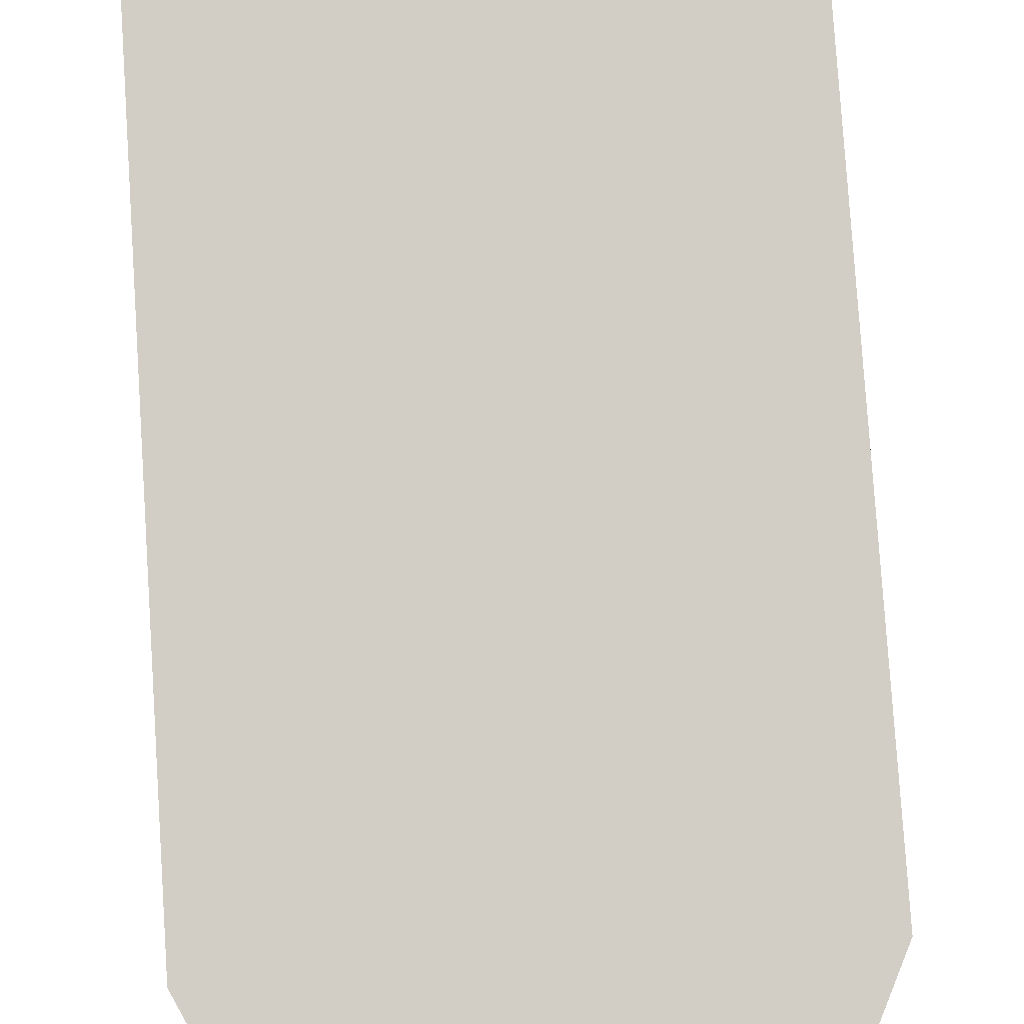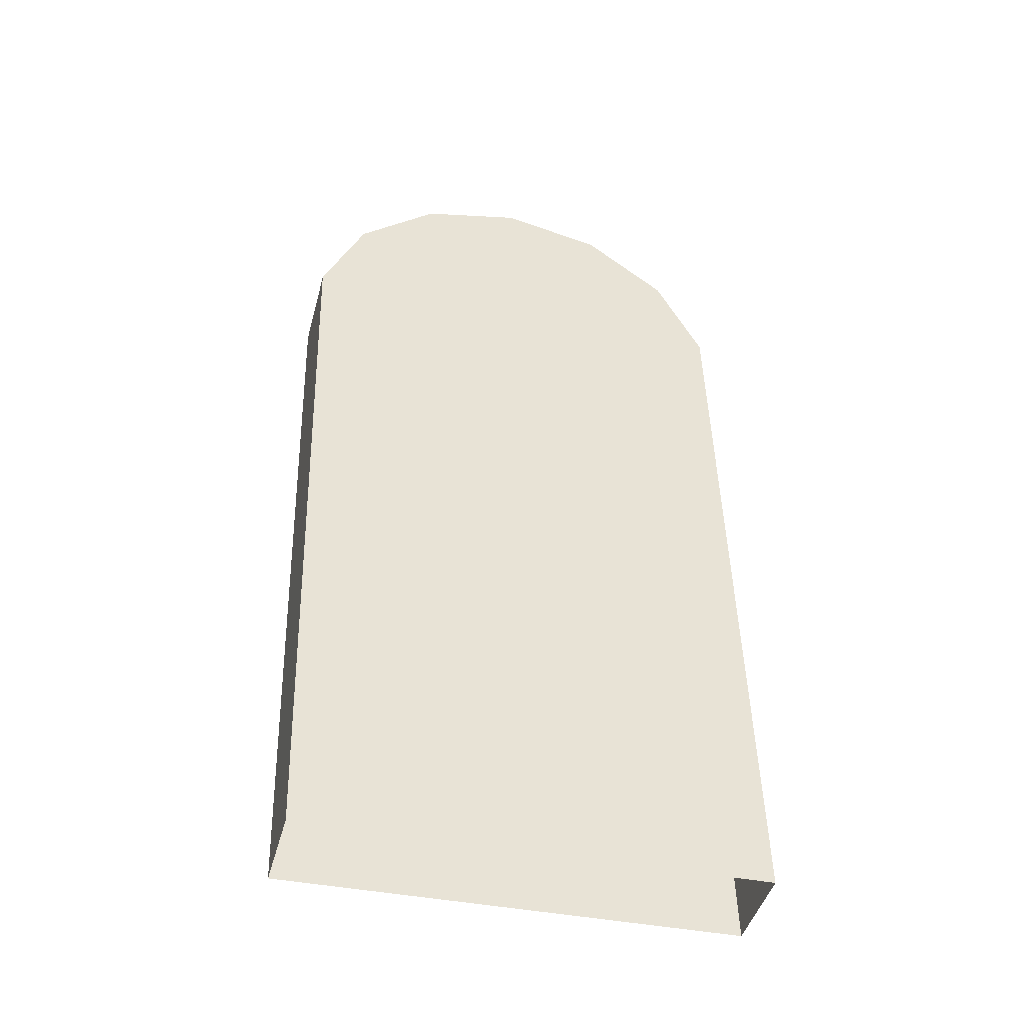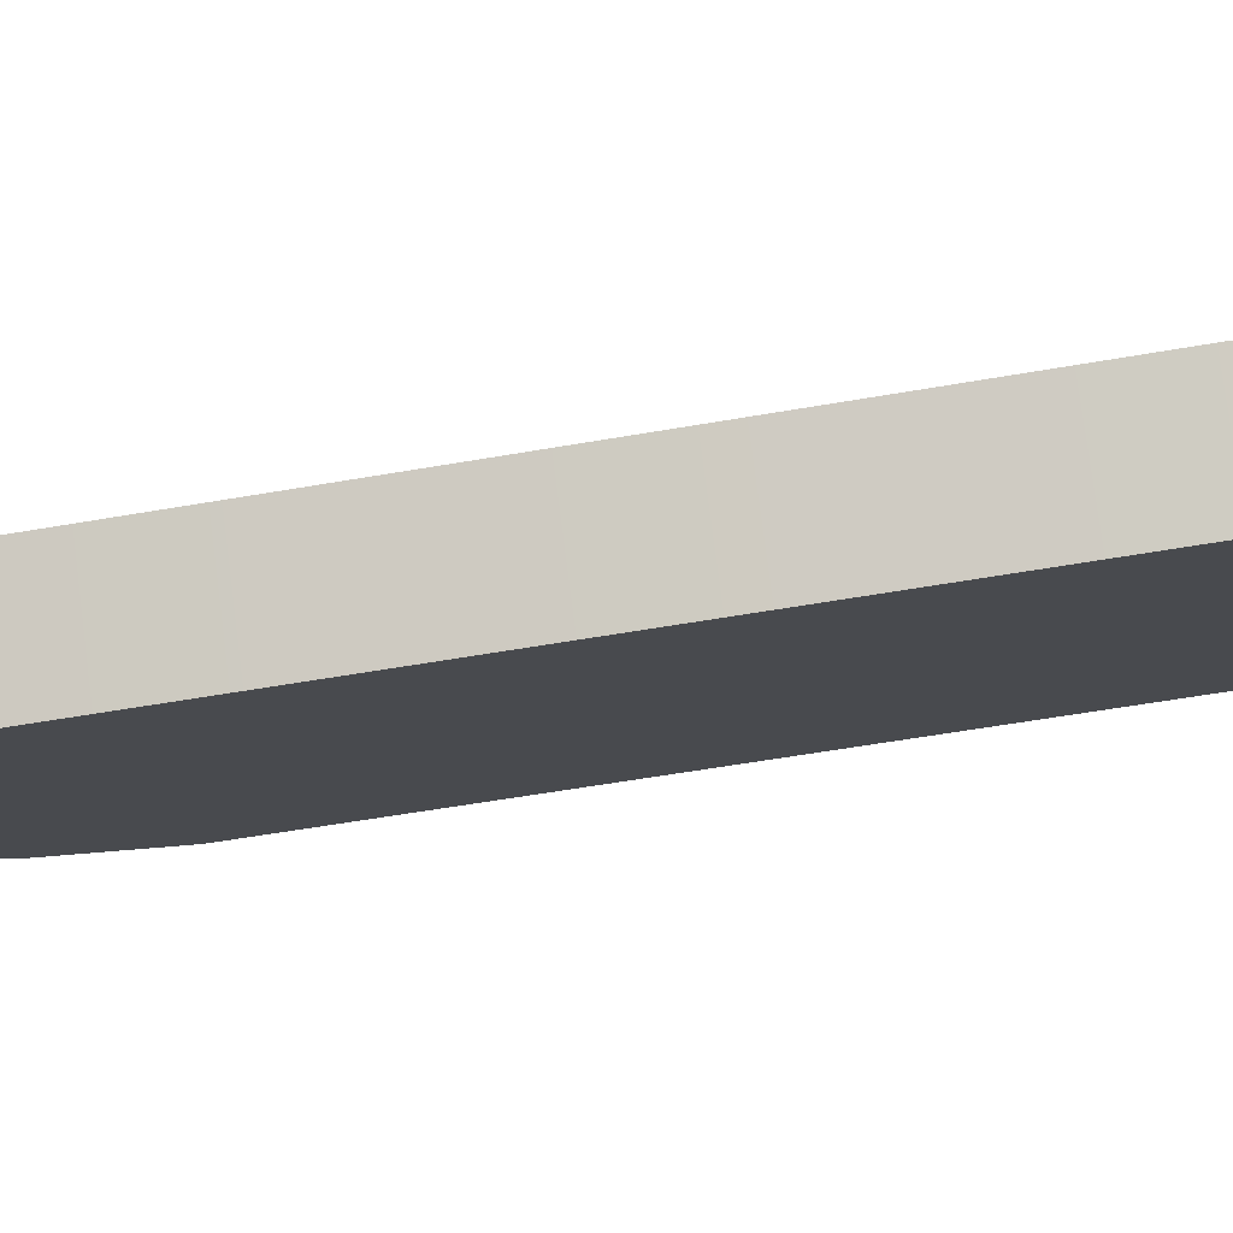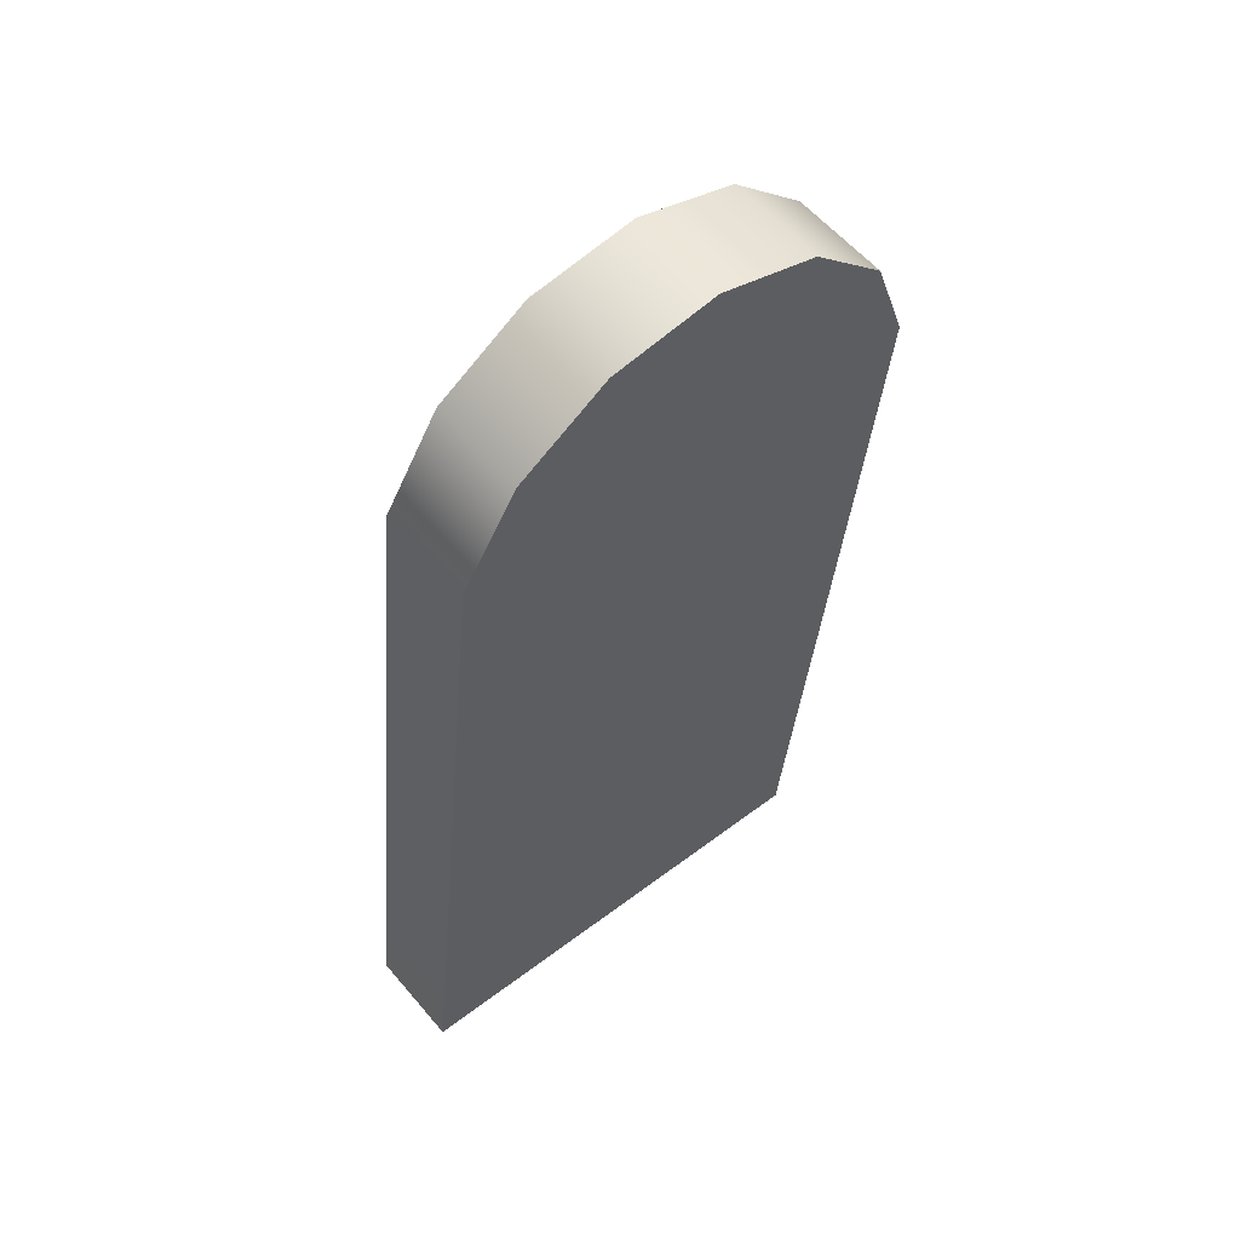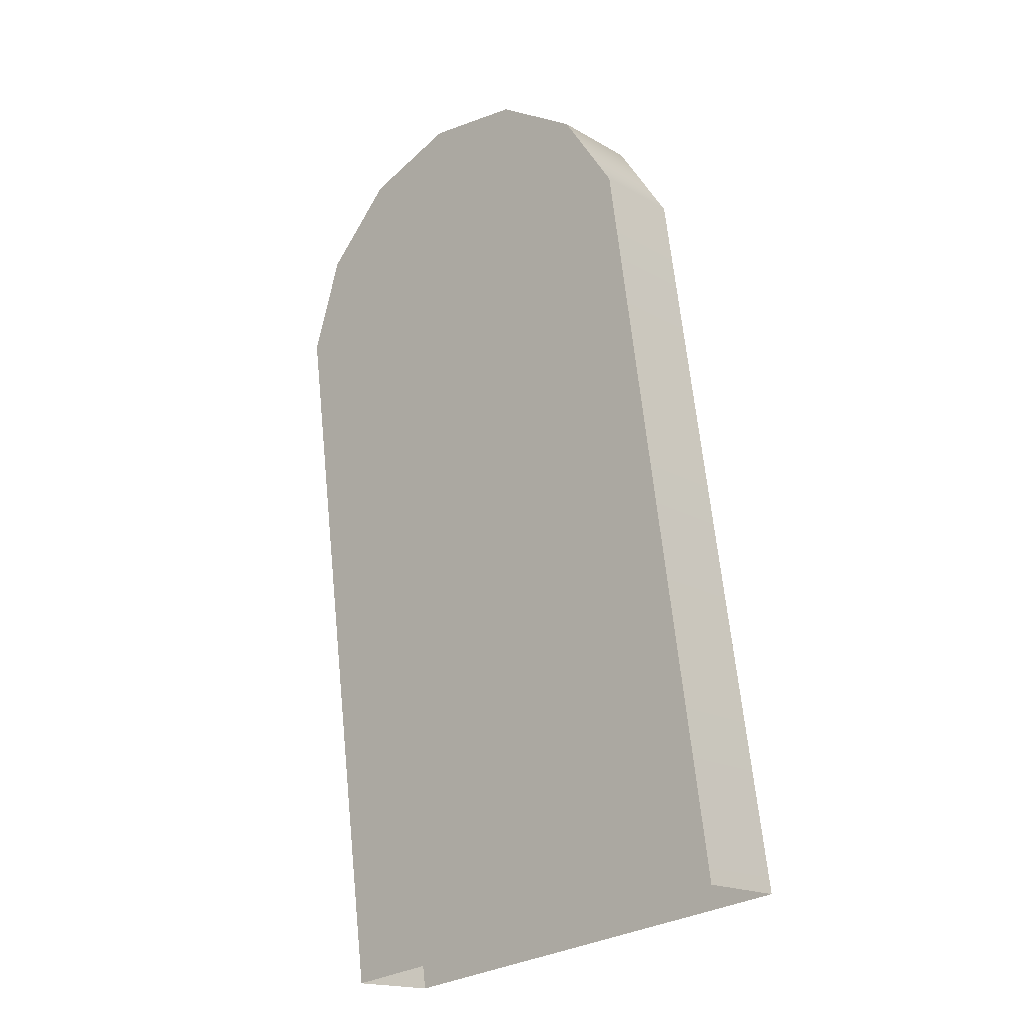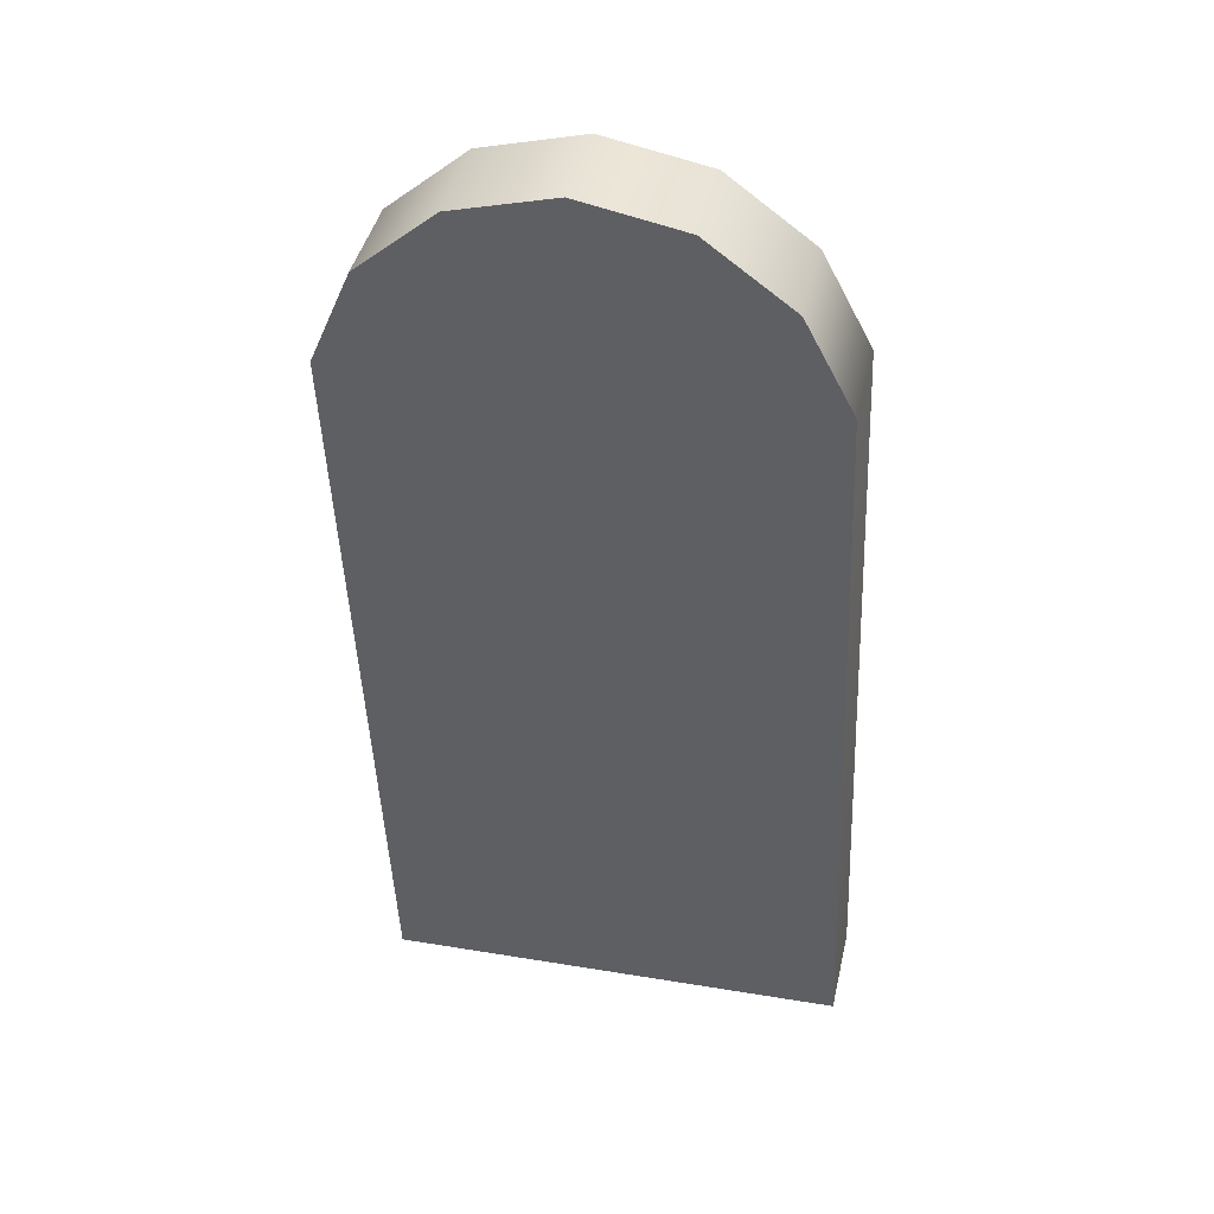
<metadata>
{"format":"obj","ext":"obj","renderer":"f3d","projection":"perspective","resolution":1024,"background":"white","views":[{"elev":72.0,"azim":176.2,"up":"+Z"},{"elev":-36.2,"azim":-10.5,"up":"+Y"},{"elev":-5.8,"azim":-83.0,"up":"+Z"},{"elev":48.2,"azim":143.9,"up":"+Y"},{"elev":-29.0,"azim":-132.9,"up":"+Y"},{"elev":34.8,"azim":-162.6,"up":"+Y"}]}
</metadata>
<code>
g default
v -0.2013 1.599 -0.09389
v -0.3496 1.483 -0.06624
v -0.4319 1.314 -0.03619
v -0.4319 -0.04348 0.1546
v 0.3992 -0.05226 0.09214
v 0.3992 1.305 -0.09867
v 0.3169 1.476 -0.1163
v 0.1686 1.595 -0.1217
v -0.01634 1.639 -0.1137
v -0.2142 1.575 -0.2627
v -0.3626 1.459 -0.2351
v -0.4449 1.29 -0.205
v -0.4449 -0.06721 -0.01424
v 0.3863 -0.07599 -0.07671
v 0.3863 1.282 -0.2675
v 0.304 1.452 -0.2852
v 0.1557 1.571 -0.2905
v -0.02928 1.615 -0.2825
v -0.01634 -0.04787 0.1234
v -0.02928 -0.0716 -0.04547
v -0.02928 1.286 -0.2363
v -0.01634 1.31 -0.06743
g FoodLUpperCaninesOverbite
f 1 10 11 2
f 2 11 12 3
f 3 12 13 4
f 5 14 15 6
f 6 15 16 7
f 7 16 17 8
f 8 17 18 9
f 9 18 10 1
f 2 22 1
f 3 22 2
f 6 22 19 5
f 7 22 6
f 8 22 7
f 9 22 8
f 1 22 9
f 10 21 11
f 11 21 12
f 20 21 15 14
f 15 21 16
f 16 21 17
f 17 21 18
f 18 21 10
f 20 13 12 21
f 3 4 19 22

</code>
